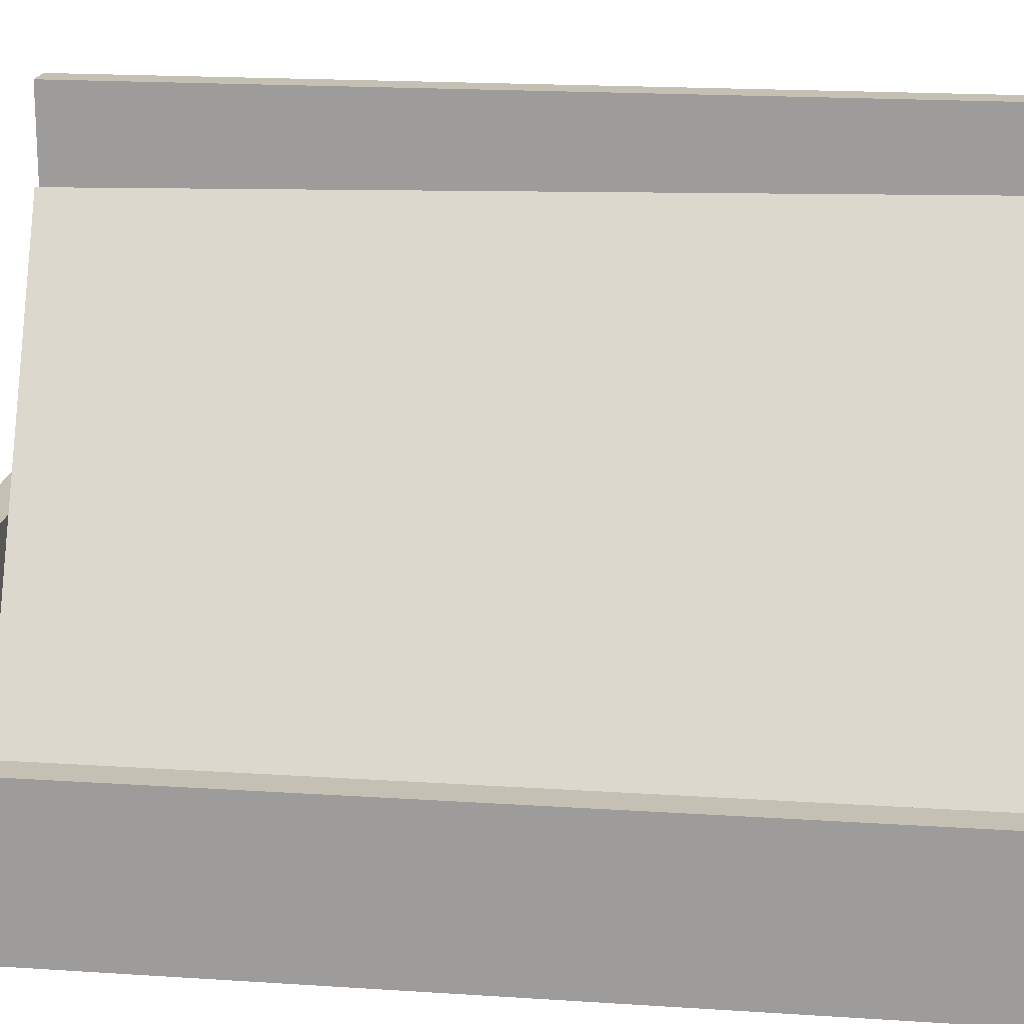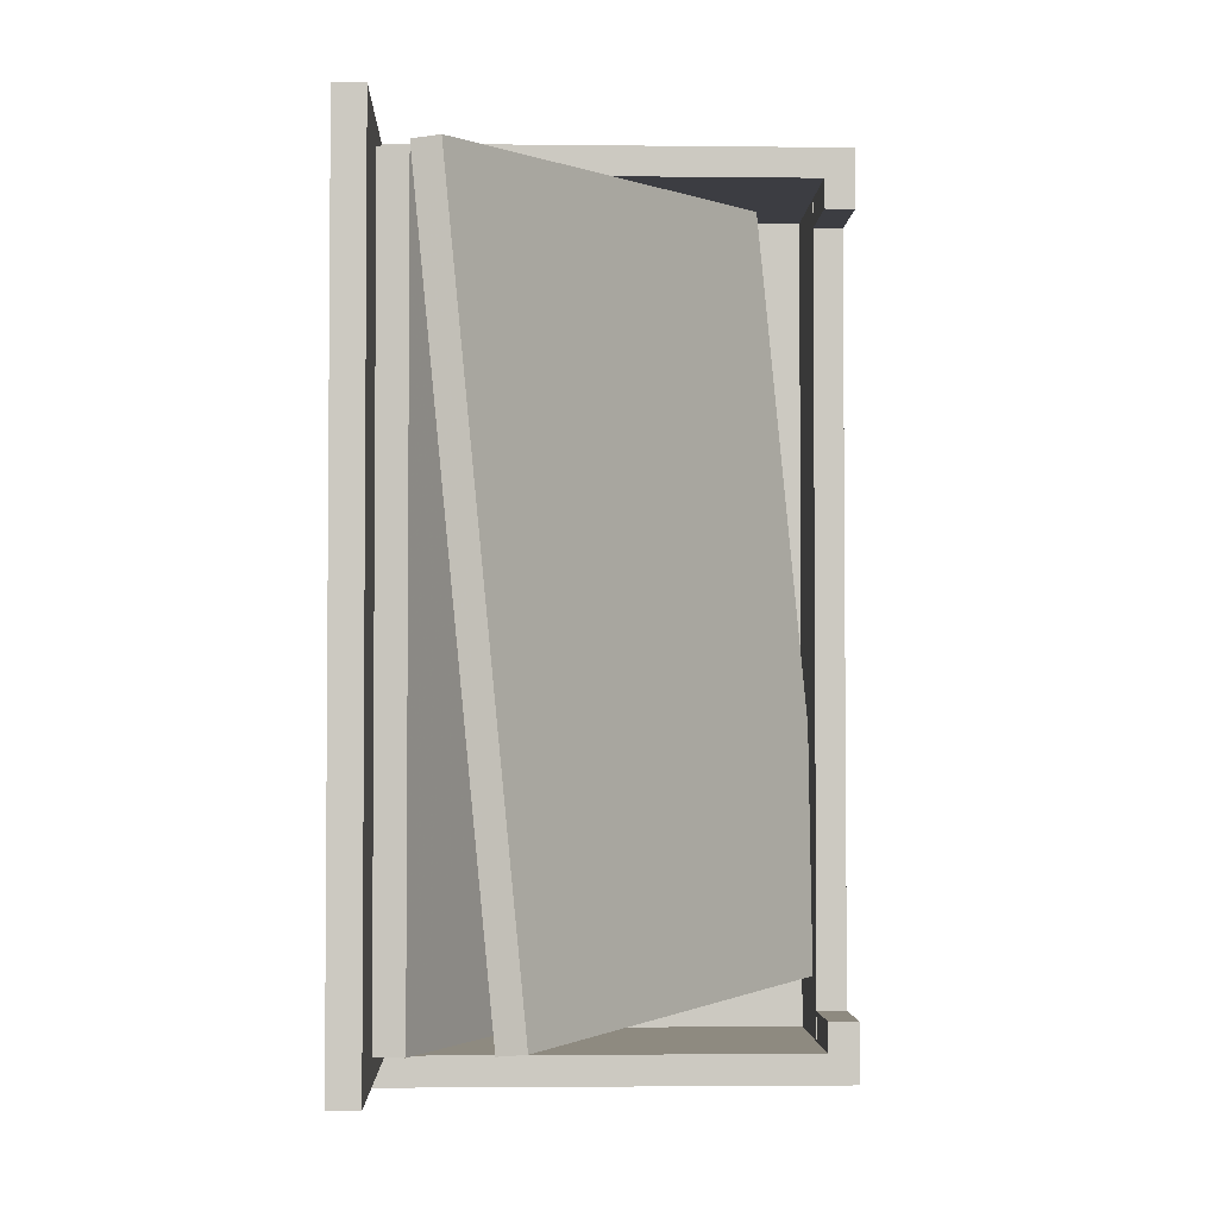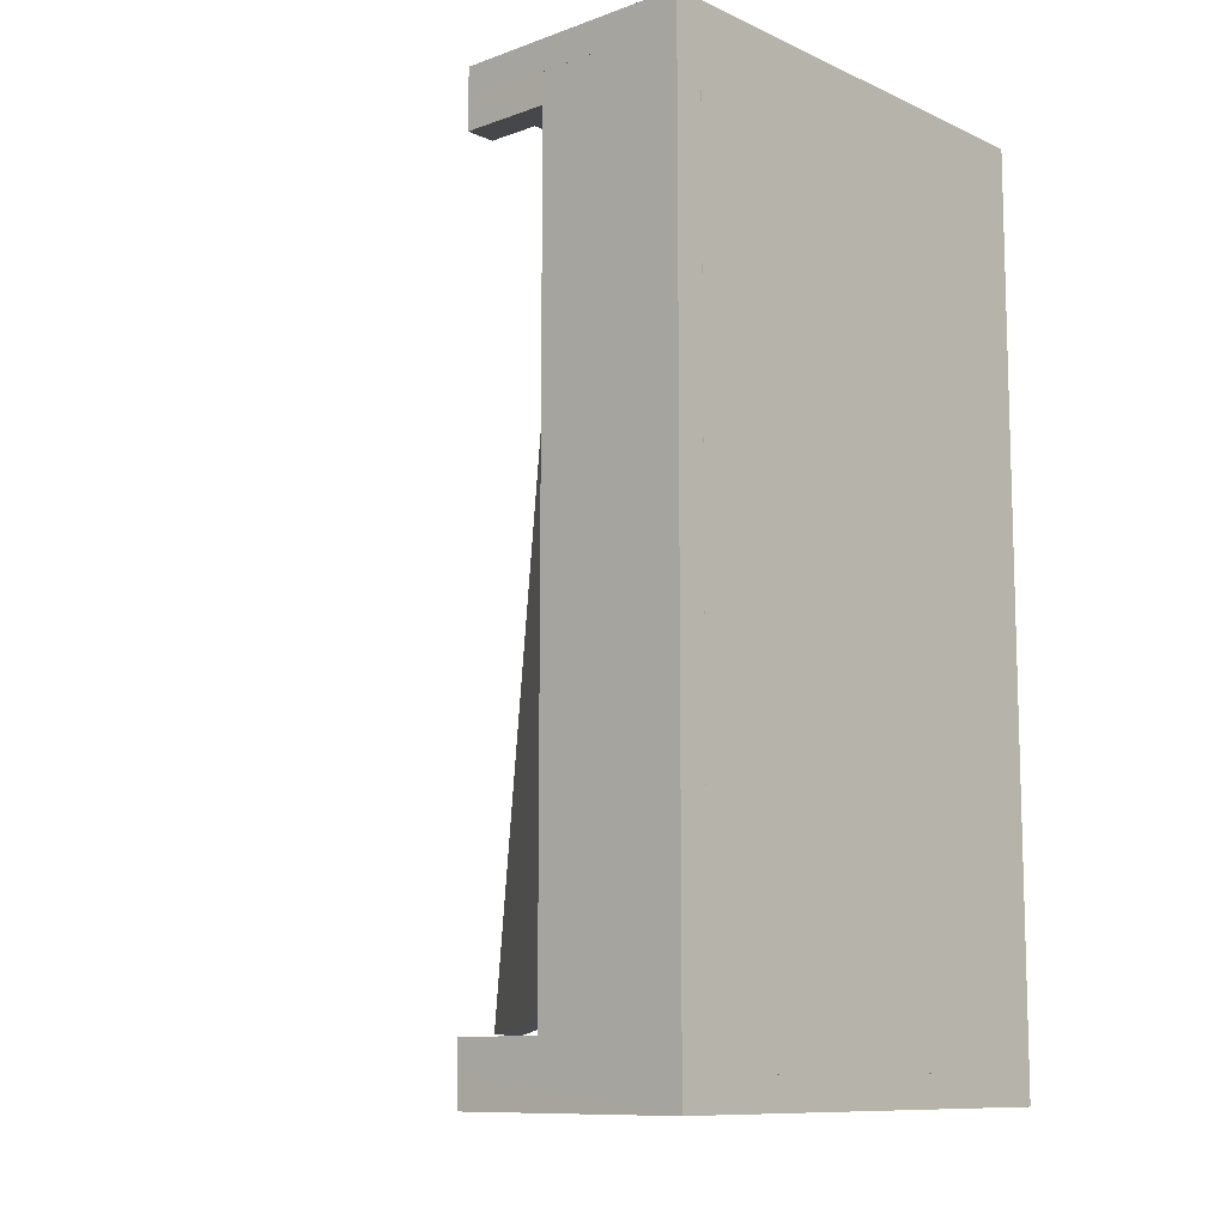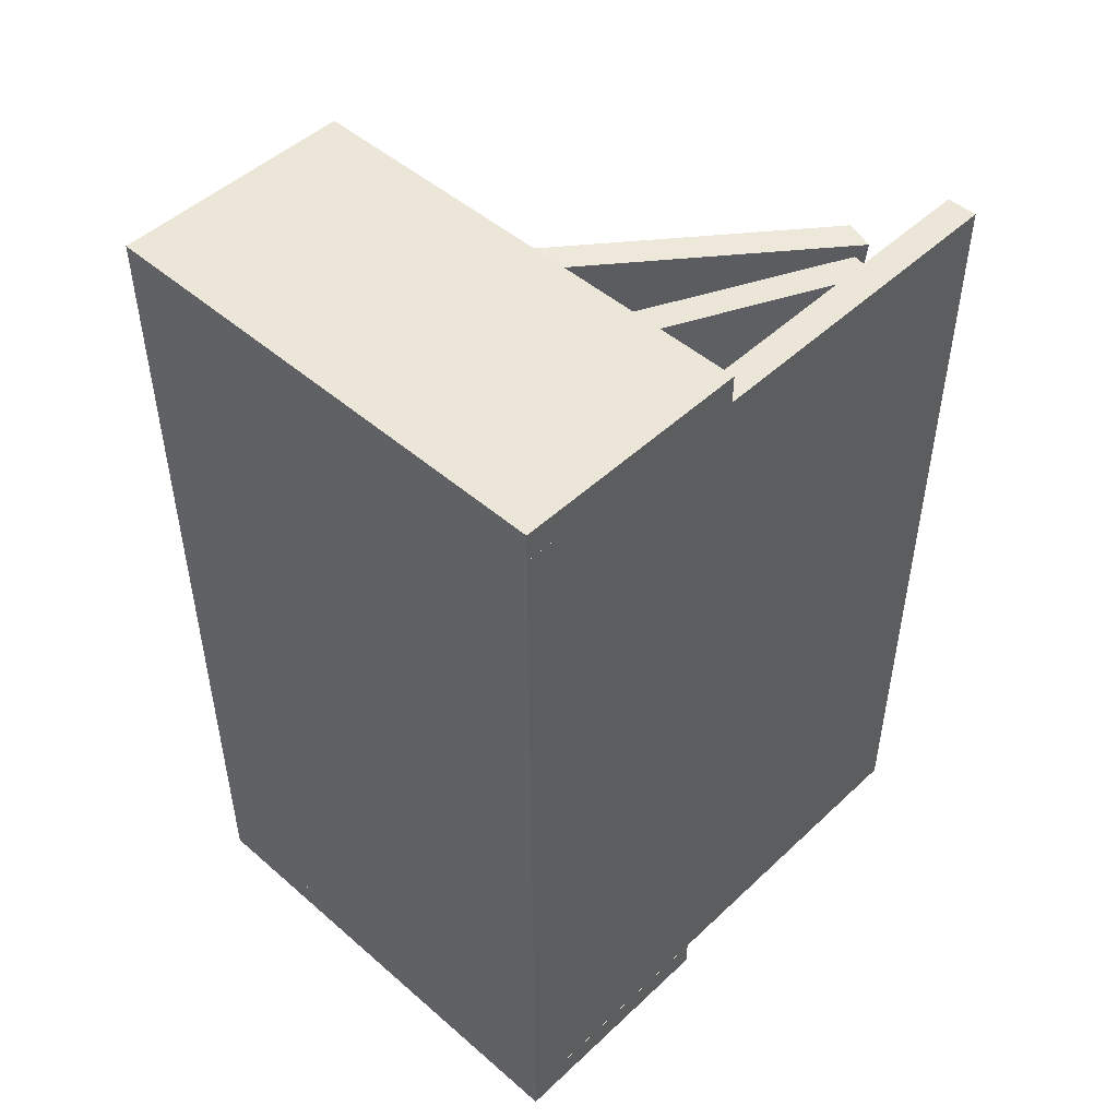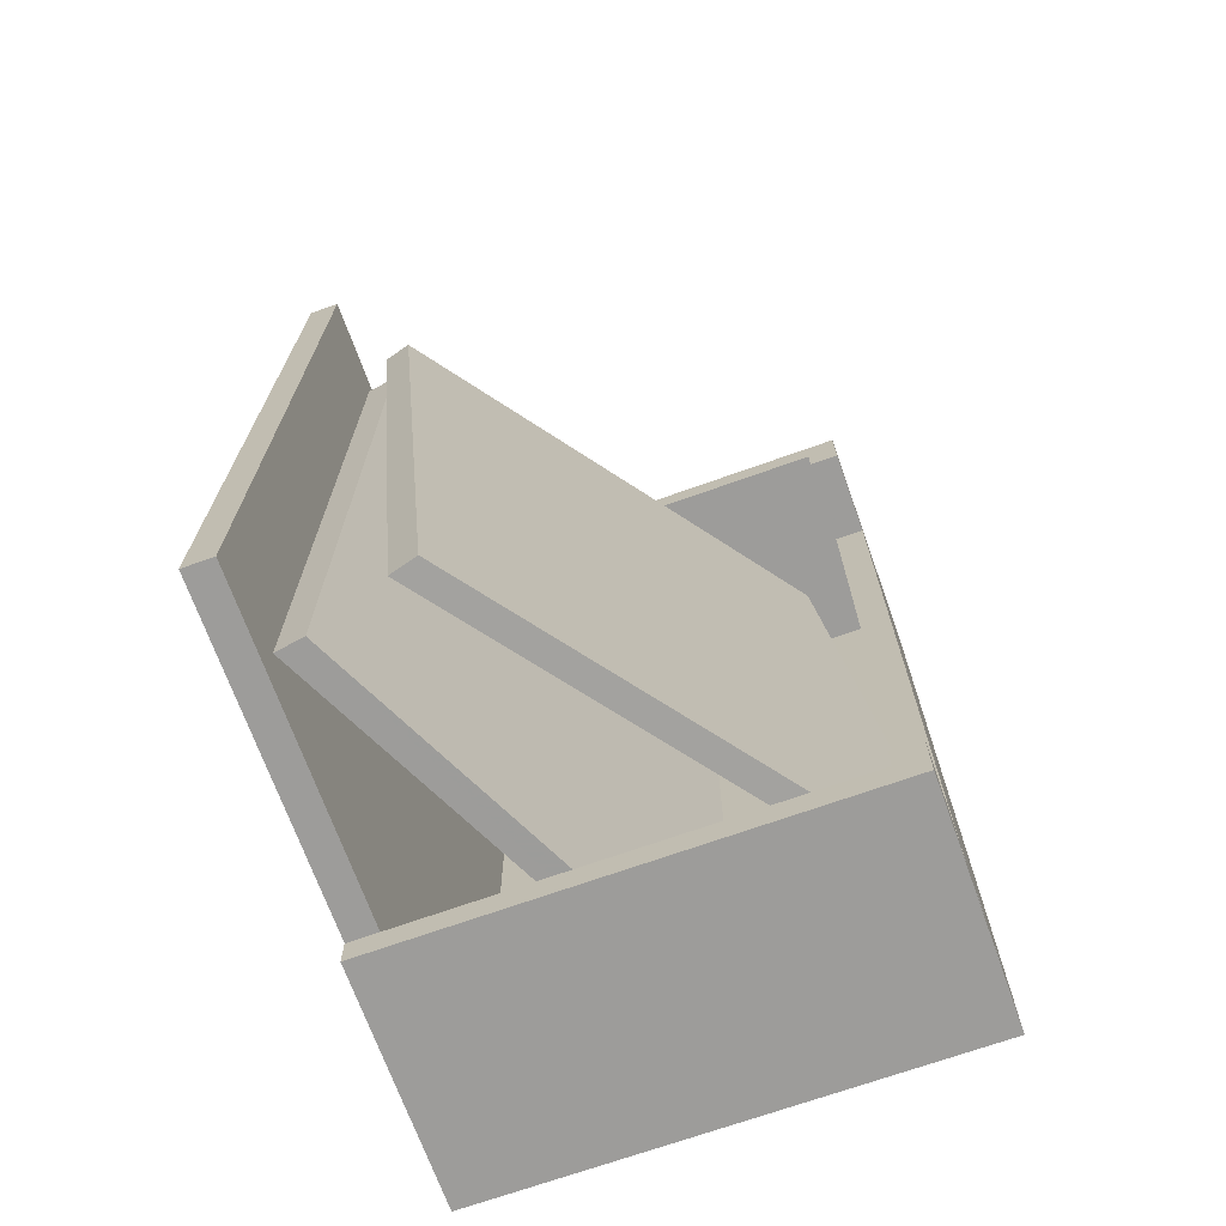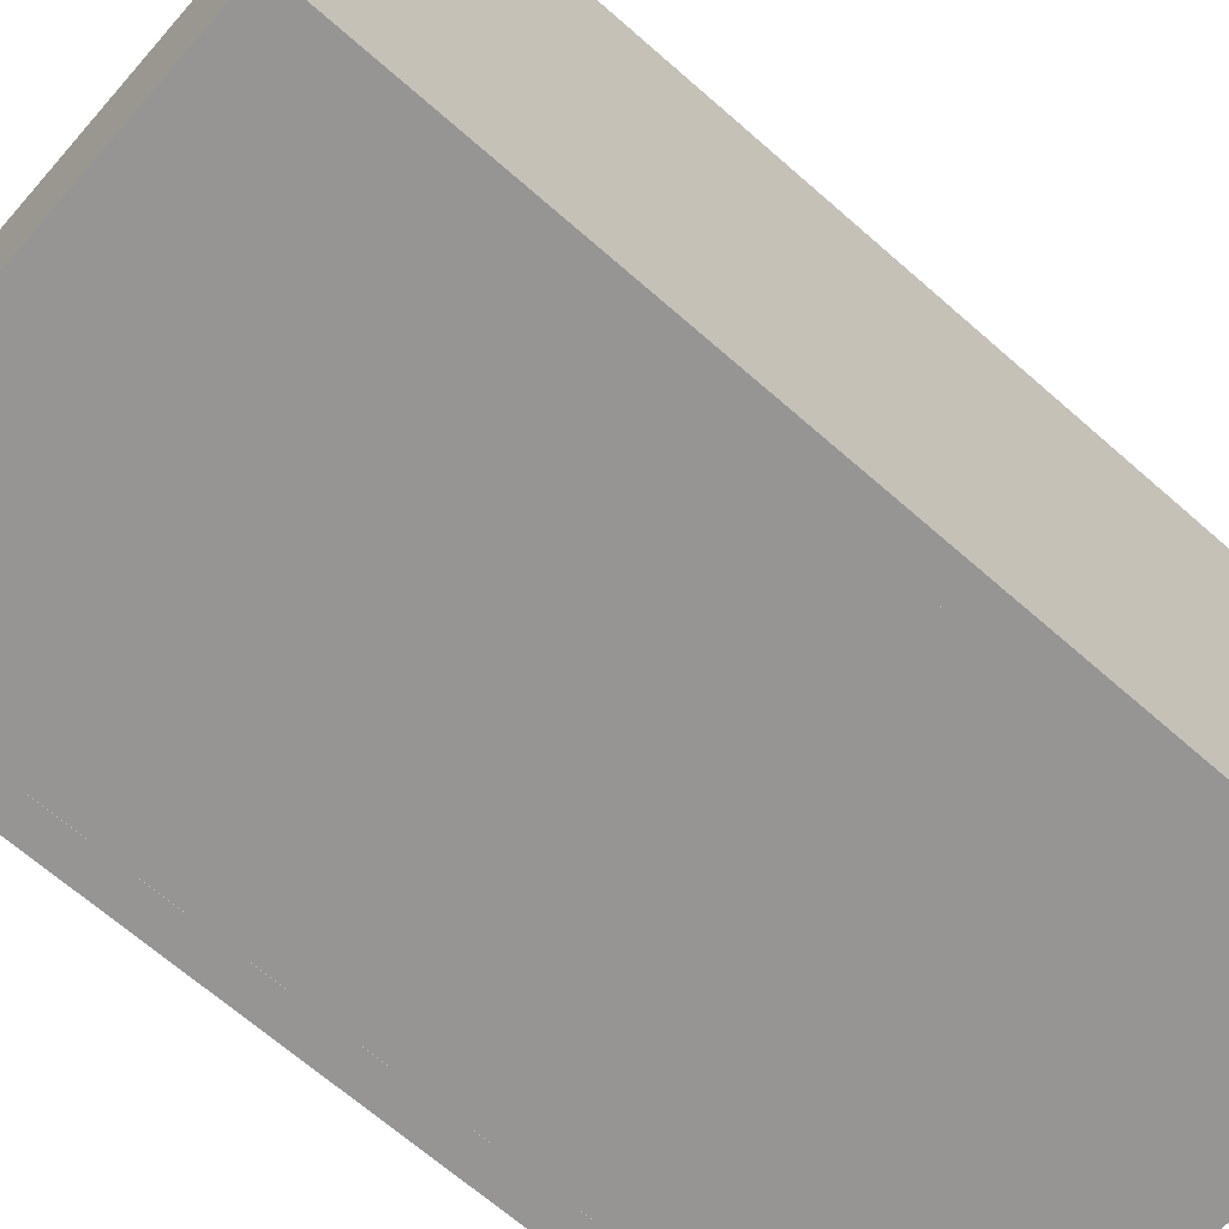
<metadata>
{"format":"obj","ext":"obj","renderer":"f3d","projection":"perspective","resolution":1024,"background":"white","views":[{"elev":18.3,"azim":97.3,"up":"+Z"},{"elev":-2.9,"azim":-2.1,"up":"+Y"},{"elev":-10.4,"azim":131.9,"up":"+Y"},{"elev":48.7,"azim":-136.1,"up":"+Y"},{"elev":-70.0,"azim":19.7,"up":"+Y"},{"elev":-67.5,"azim":-131.3,"up":"+Z"}]}
</metadata>
<code>
o 2
v 7.996 -14 0
v -8.005 -15 8
v 7.996 -14 8
v -8.007 -15 0
v 7.998 -15 0
v -8.007 -14 8
v 7.993 -15 8
v -8.006 -14 0
f 2 7 3 6
f 5 4 8 1
f 5 1 3 7
f 8 4 2 6
f 1 8 6 3
f 2 4 5 7
o 3
v -8.007 -14 0
v 6.994 -14 0
v 6.993 -14 1
v -8.007 14 1
v -8.008 14 0
v 6.993 14 0
v 6.997 14 1
v -8.006 -14 1
f 16 11 15 12
f 10 9 13 14
f 11 10 14 15
f 13 9 16 12
f 13 12 15 14
f 16 9 10 11
o 4
v -7 14 19
v -8 14 19
v -7 14 0
v -8 14 0
v -7 -14 19
v -8 -14 19
v -7 -14 0
v -8 -14 0
f 22 21 17 18
f 23 24 20 19
f 23 19 17 21
f 20 24 22 18
f 19 20 18 17
f 24 23 21 22
o 5
v -5.965 13 16
v -6.93 -13 15.85
v 0.9844 13 1.83
v 0.9766 -13 1.827
v -6.931 13 15.85
v 0.01562 13 1.678
v -5.969 -13 16
v 0.01898 -13 1.678
f 26 31 25 29
f 28 32 30 27
f 31 28 27 25
f 32 26 29 30
f 27 30 29 25
f 32 28 31 26
o 6
v 7.795 -11.88 2.955
v 5.305 13.99 2.903
v -5.932 13.01 16.71
v 6.884 -11.97 2.721
v -3.441 -12.88 16.77
v -5.021 13.09 16.95
v 4.395 13.91 2.67
v -2.527 -12.79 17
f 37 40 38 35
f 33 36 39 34
f 40 33 34 38
f 36 37 35 39
f 34 39 35 38
f 36 33 40 37
o 7
v 6.993 -14 0
v 6.992 -14 5
v 8 -14 0
v 8 -14 5
v 7.994 14 0
v 6.997 14 0
v 6.992 13.99 5
v 7.993 14 5
f 43 41 46 45
f 43 45 48 44
f 46 41 42 47
f 45 46 47 48
f 41 43 44 42
f 42 44 48 47
o 8
v 6.993 13 5
v 7.994 13 5
v 6.994 13 8
v 7.994 13 8
v 6.993 13.99 5
v 6.992 14 8
v 7.996 14 5
v 7.993 14 8
f 50 55 56 52
f 53 49 51 54
f 55 53 54 56
f 51 52 56 54
f 50 49 53 55
f 49 50 52 51
o 9
v -8.004 14 8
v 7.993 15 0
v 7.993 15 8
v -8.006 14 0
v 7.991 14 0
v -8.006 15 8
v 7.994 14 8
v -8.009 15 0
f 57 63 59 62
f 61 60 64 58
f 61 58 59 63
f 64 60 57 62
f 64 62 59 58
f 60 61 63 57
o 10
v 6.994 -14 5
v 7.993 -14 5
v 6.993 -14 8
v 7.996 -14 8
v 6.995 -13 5
v 7.995 -13 5
v 6.995 -13 8
v 7.997 -13 8
f 66 70 72 68
f 69 65 67 71
f 65 66 68 67
f 67 68 72 71
f 66 65 69 70
f 70 69 71 72

</code>
